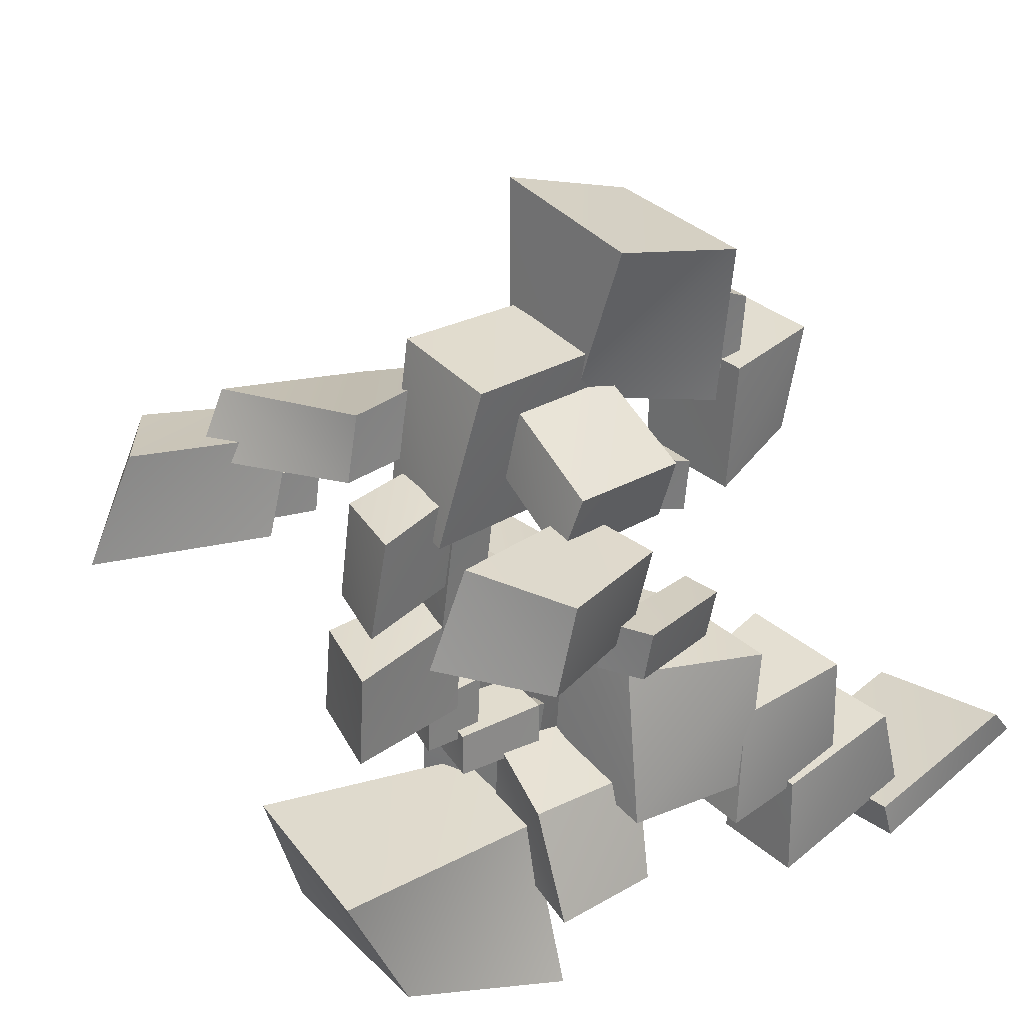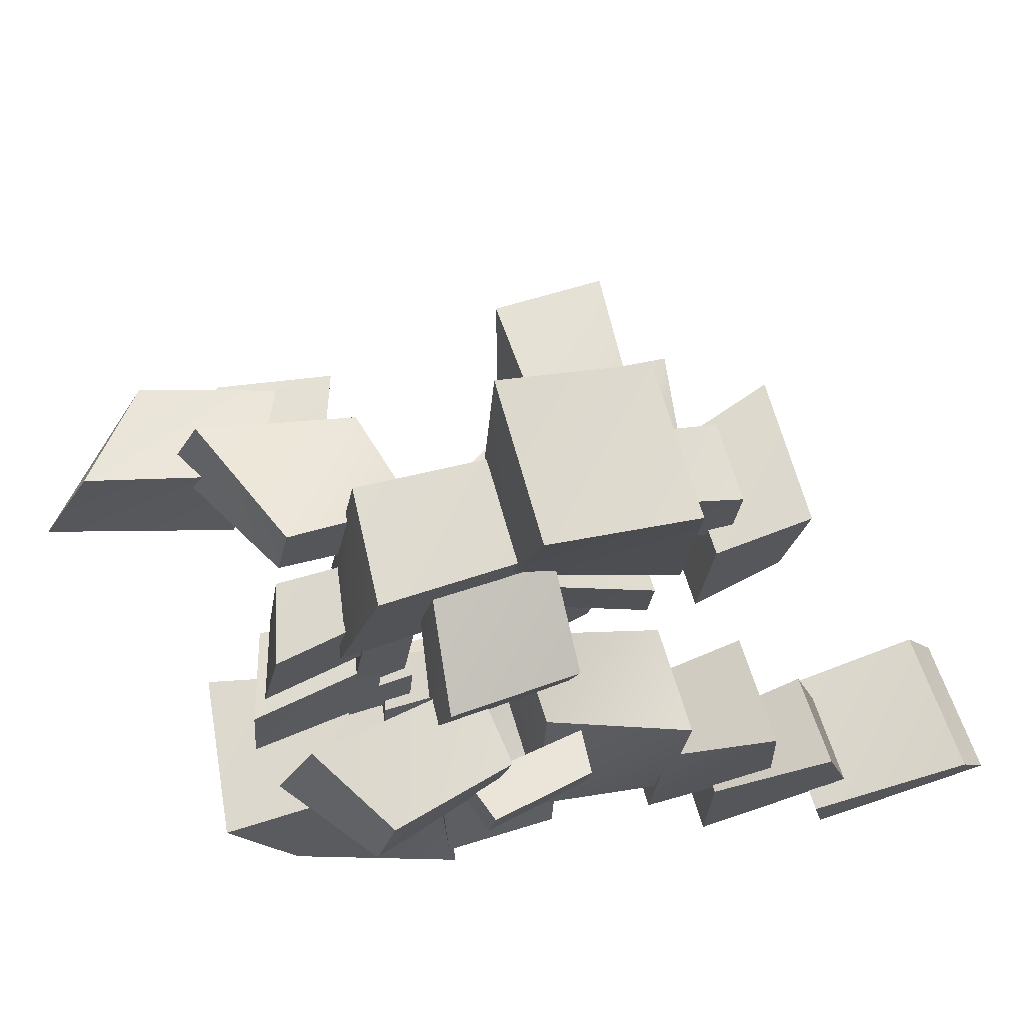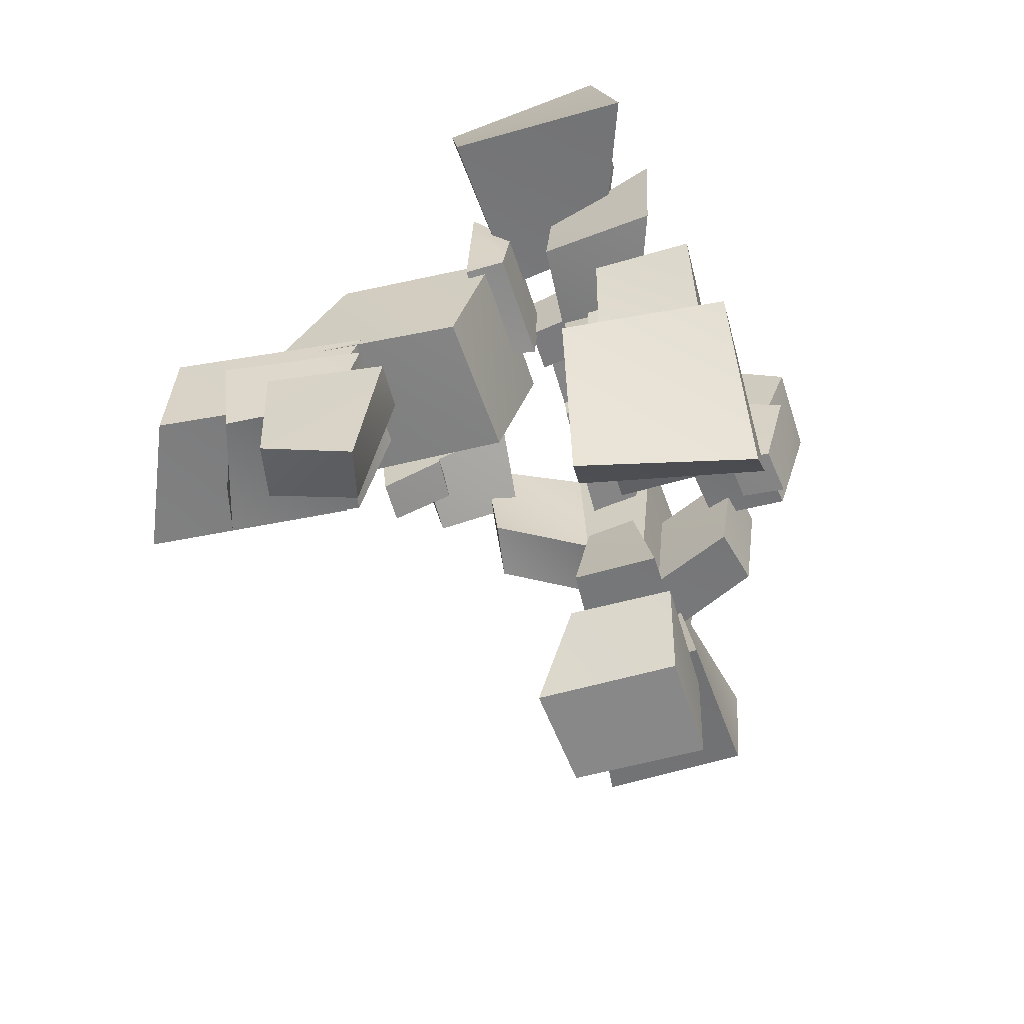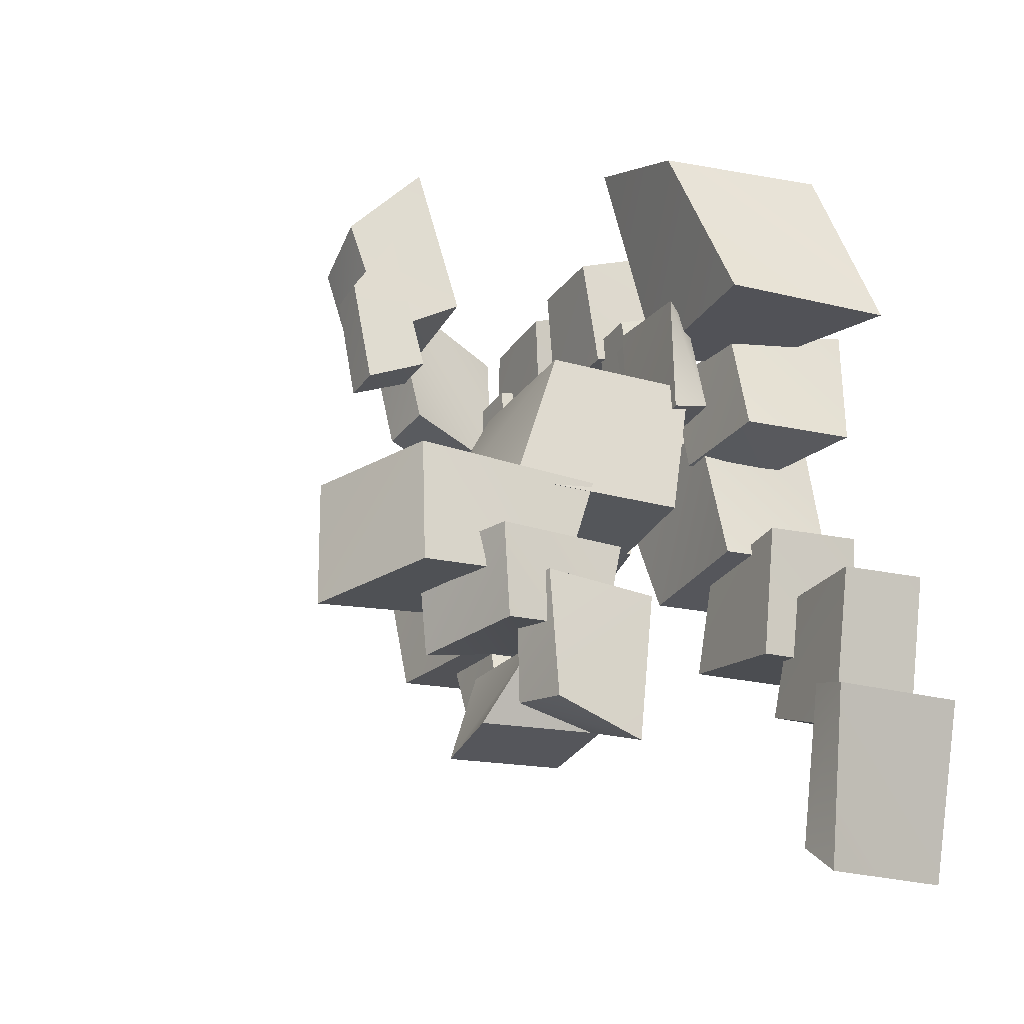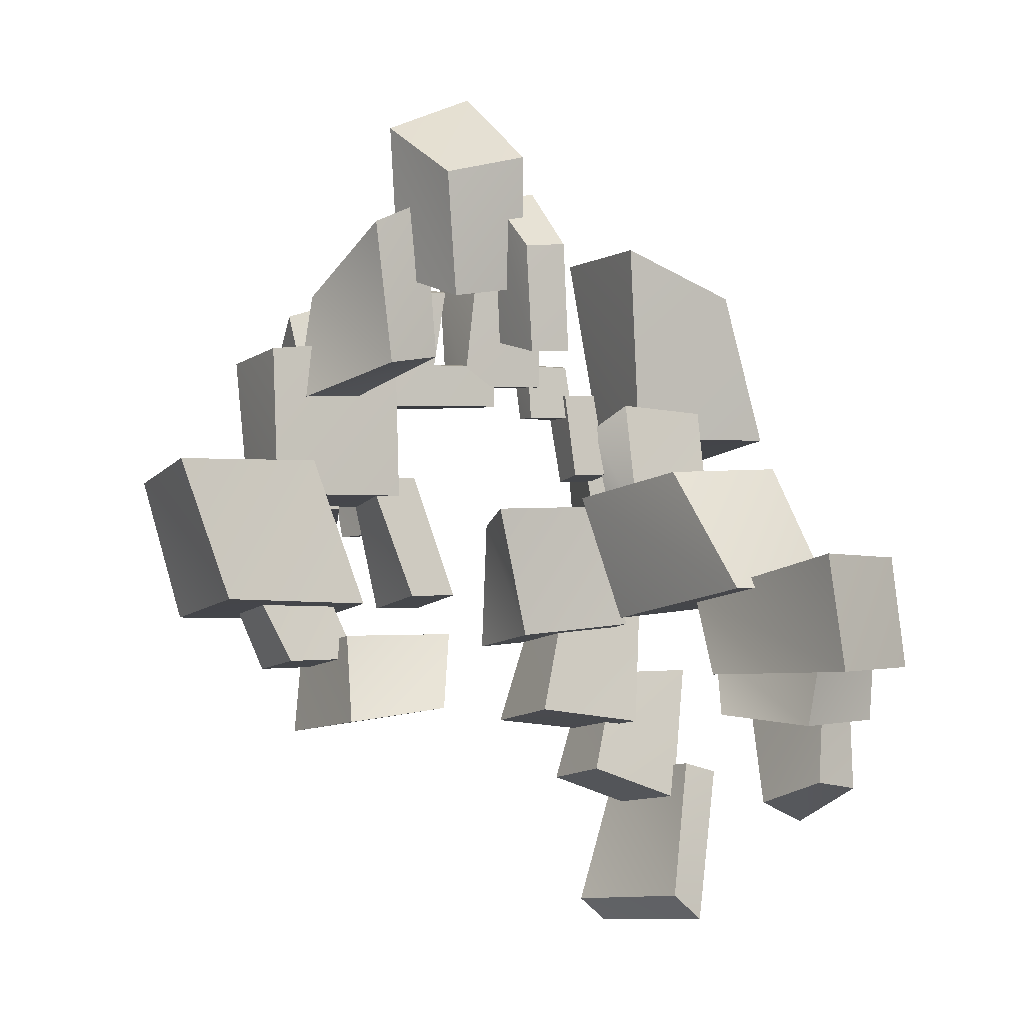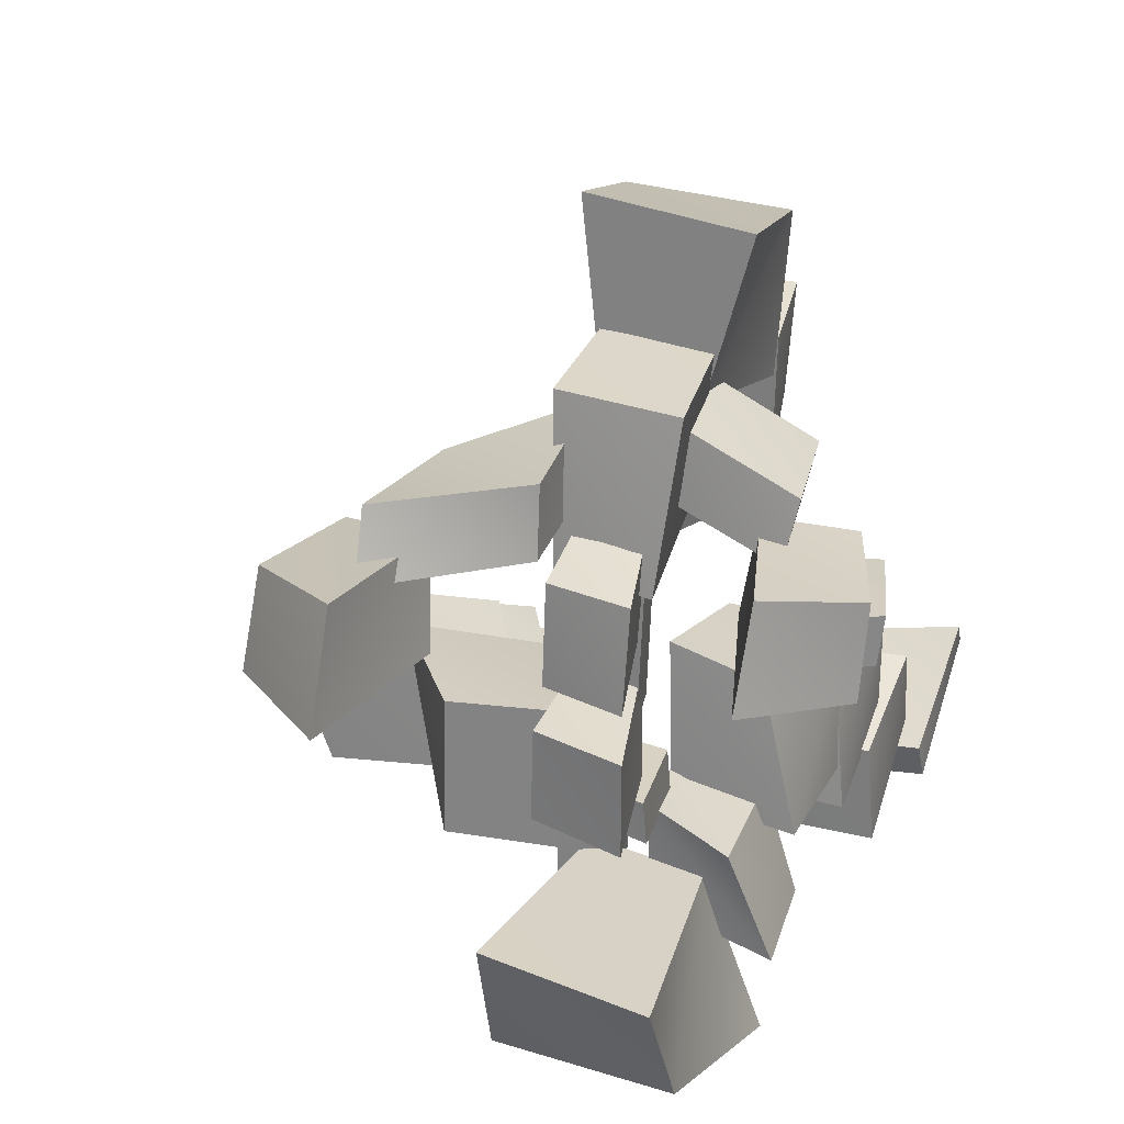
<metadata>
{"format":"obj","ext":"obj","renderer":"f3d","projection":"perspective","resolution":1024,"background":"white","views":[{"elev":33.6,"azim":48.5,"up":"+Y"},{"elev":68.8,"azim":72.9,"up":"+Y"},{"elev":-52.4,"azim":16.6,"up":"+Z"},{"elev":-18.1,"azim":-27.2,"up":"+Z"},{"elev":-11.2,"azim":-120.2,"up":"+Z"},{"elev":33.4,"azim":16.3,"up":"+Y"}]}
</metadata>
<code>
v  -0.202 1.937 -0.2314
v  -0.1541 1.492 -0.2023
v  -0.139 1.652 0.2116
v  -0.202 2.093 0.1572
v  0.202 1.92 -0.2294
v  0.202 2.046 0.1627
v  0.1051 1.629 0.2154
v  0.1795 1.486 -0.2054
v  -0.2203 1.558 -0.5588
v  -0.2501 1.274 -0.5052
v  -0.1253 1.192 -0.267
v  -0.1432 1.539 -0.2995
v  0.1584 1.561 -0.5515
v  0.1686 1.537 -0.3008
v  0.1706 1.189 -0.2691
v  0.1511 1.274 -0.497
v  -0.0992 1.695 -0.3784
v  -0.0941 1.484 -0.3568
v  -0.0775 1.572 -0.1696
v  -0.0912 1.803 -0.1878
v  0.1065 1.694 -0.3785
v  0.0978 1.791 -0.1878
v  0.0927 1.563 -0.1715
v  0.1096 1.483 -0.3572
v  -0.1099 1.309 -0.1582
v  -0.102 1.164 -0.1441
v  -0.0881 1.295 0.2077
v  -0.0982 1.449 0.1899
v  0.1402 1.3 -0.1624
v  0.065 1.428 0.1912
v  0.0569 1.275 0.2088
v  0.1388 1.155 -0.1486
v  -0.1418 1.768 0.0993
v  -0.1009 1.351 0.1437
v  -0.1323 1.385 0.6141
v  -0.1589 1.799 0.5269
v  0.1188 1.742 0.1003
v  0.1403 1.786 0.5488
v  0.1059 1.378 0.6575
v  0.0725 1.331 0.1422
v  -0.0942 0.4831 0.4234
v  -0.1206 0.0199 0.4627
v  -0.2042 0.2103 0.8996
v  -0.2015 0.5775 1.009
v  0.1945 0.4427 0.4343
v  0.2245 0.5432 1.072
v  0.2482 0.1625 0.9056
v  0.3585 0.0153 0.4633
v  0.0907 0.7978 -0.2148
v  0.0894 0.42 -0.1517
v  0.0564 0.5002 0.2239
v  0.0306 0.9243 0.1695
v  0.3872 0.7881 -0.215
v  0.2643 0.8418 0.16
v  0.3718 0.4375 0.2174
v  0.4166 0.4032 -0.1525
v  0.2409 0.4408 -0.6093
v  0.2346 0.1437 -0.6913
v  0.2516 0.0876 -0.2624
v  0.2599 0.3581 -0.2871
v  0.4997 0.4368 -0.6192
v  0.4659 0.35 -0.287
v  0.4951 0.0827 -0.2616
v  0.501 0.1736 -0.691
v  0.1531 0.6903 -0.4384
v  0.1541 0.3437 -0.4574
v  0.1714 0.3147 -0.1006
v  0.1641 0.6253 -0.1596
v  0.4558 0.6787 -0.4446
v  0.3932 0.6156 -0.1581
v  0.4353 0.2981 -0.1006
v  0.4564 0.3535 -0.4572
v  -0.0807 1.117 0.5181
v  -0.0783 0.8472 0.5483
v  -0.1152 0.8688 0.856
v  -0.116 1.099 0.8331
v  0.0581 1.107 0.5503
v  0.1086 1.104 0.9076
v  0.1141 0.864 0.9278
v  0.0726 0.834 0.5796
v  -0.0855 1.494 0.493
v  -0.0782 1.229 0.5274
v  -0.1044 1.199 0.7989
v  -0.107 1.45 0.7608
v  0.0615 1.485 0.5203
v  0.099 1.457 0.8154
v  0.0962 1.205 0.8662
v  0.0543 1.221 0.5607
v  -0.0601 0.7032 0.285
v  -0.0624 0.5871 0.2987
v  -0.0725 0.6406 0.5467
v  -0.0708 0.746 0.5355
v  0.0597 0.6855 0.2864
v  0.0702 0.7293 0.5614
v  0.0826 0.619 0.5707
v  0.0737 0.5663 0.3005
v  0.0518 0.5524 0.1379
v  0.0718 0.2621 0.1817
v  0.0683 0.3364 0.4491
v  0.0418 0.6189 0.4183
v  0.2719 0.4988 0.1197
v  0.2605 0.5383 0.4695
v  0.3811 0.2521 0.4829
v  0.3746 0.2241 0.1719
v  -0.8455 0.4064 -0.5664
v  -0.7558 0.1099 -0.5237
v  -0.7757 0.1003 -0.2824
v  -0.8842 0.3768 -0.3147
v  -0.5178 0.4785 -0.5069
v  -0.4186 0.4235 -0.3124
v  -0.4148 0.1453 -0.2864
v  -0.4713 0.1314 -0.516
v  -0.7729 0.5965 -0.1709
v  -0.6888 0.2048 -0.1194
v  -0.532 0.2792 0.2611
v  -0.5399 0.6561 0.21
v  -0.1682 0.6068 -0.1789
v  -0.0916 0.6974 0.2045
v  -0.102 0.3006 0.2592
v  -0.1903 0.2417 -0.1175
v  -0.0854 1.429 0.4153
v  -0.0738 1.007 0.4674
v  -0.0852 1.012 0.5943
v  -0.0947 1.423 0.5412
v  0.0561 1.416 0.4354
v  0.0706 1.416 0.576
v  0.0691 1.005 0.6358
v  0.0546 0.9963 0.4909
v  -0.6796 0.2197 -0.399
v  -0.6483 0.0999 -0.3885
v  -0.3379 0.1227 -0.415
v  -0.3454 0.2496 -0.4151
v  -0.6652 0.233 -0.709
v  -0.4378 0.2722 -0.7546
v  -0.3899 0.0996 -0.8025
v  -0.6329 0.0812 -0.7176
v  -1.117 0.4832 -0.4443
v  -0.9723 0.1483 -0.3929
v  -0.9659 0.1813 -0.073
v  -1.103 0.5195 -0.1127
v  -0.5867 0.5555 -0.3987
v  -0.4618 0.5281 -0.1414
v  -0.4501 0.2252 -0.0938
v  -0.5491 0.2046 -0.3697
v  -0.1565 0.5313 0.1439
v  -0.1641 0.2664 0.1892
v  -0.1556 0.295 0.5133
v  -0.1532 0.5708 0.5071
v  -0.0505 0.5658 0.1668
v  -0.0544 0.6336 0.441
v  -0.0611 0.3578 0.473
v  -0.0595 0.2745 0.207
v  -0.0501 0.8602 0.4537
v  -0.0516 0.7069 0.472
v  -0.0587 0.7379 0.6317
v  -0.0575 0.8751 0.615
v  0.0323 0.8509 0.4685
v  0.045 0.8685 0.6475
v  0.0527 0.7258 0.6616
v  0.0421 0.6935 0.4858
v  0.075 1.652 0.101
v  0.0599 1.473 0.1198
v  0.066 1.508 0.4382
v  0.0803 1.688 0.4081
v  0.3581 1.514 0.1121
v  0.3862 1.563 0.4488
v  0.3567 1.403 0.4895
v  0.32 1.353 0.1271
v  0.4131 1.212 0.12
v  0.4 1.082 0.1343
v  0.4568 1.121 0.458
v  0.4649 1.249 0.4384
v  0.5327 1.23 0.1301
v  0.5855 1.258 0.399
v  0.5738 1.129 0.415
v  0.5172 1.099 0.1458
v  -0.6189 1.444 0.6223
v  -0.617 1.219 0.6777
v  -0.7144 1.28 1.033
v  -0.693 1.512 0.9558
v  -0.3804 1.505 0.7316
v  -0.4613 1.578 1.147
v  -0.4629 1.323 1.281
v  -0.3541 1.258 0.8243
v  -0.7076 1.246 0.4643
v  -0.7067 1.125 0.4806
v  -0.7481 1.165 0.7816
v  -0.7445 1.286 0.7617
v  -0.5354 1.252 0.5287
v  -0.609 1.315 0.9305
v  -0.6116 1.188 0.9671
v  -0.5291 1.129 0.5516
v  -0.4397 1.554 0.4529
v  -0.4158 1.397 0.495
v  -0.4845 1.476 0.9347
v  -0.4912 1.635 0.8467
v  -0.112 1.7 0.392
v  -0.1353 1.665 0.7072
v  -0.1308 1.49 0.7439
v  -0.1008 1.518 0.4184
v  0.2779 1.443 0.3571
v  0.2464 1.198 0.399
v  0.3449 1.265 0.8902
v  0.3609 1.513 0.7928
v  0.505 1.428 0.33
v  0.5882 1.458 0.6509
v  0.5822 1.228 0.7052
v  0.4727 1.188 0.3633
v  0.1571 0.1967 -1.017
v  0.1706 0.0906 -1.09
v  0.1715 0.0235 -0.6059
v  0.1717 0.1347 -0.5843
v  0.5872 0.2874 -1.016
v  0.5594 0.164 -0.5825
v  0.5723 0.0622 -0.6035
v  0.5854 0.1987 -1.083
o P_h_3
g P_h_3
f 1 2 3
f 3 4 1
f 5 6 7
f 7 8 5
f 8 7 3
f 3 2 8
f 5 8 2
f 2 1 5
f 6 5 1
f 1 4 6
f 7 6 4
f 4 3 7
f 9 10 11
f 11 12 9
f 13 14 15
f 15 16 13
f 16 15 11
f 11 10 16
f 13 16 10
f 10 9 13
f 14 13 9
f 9 12 14
f 15 14 12
f 12 11 15
f 17 18 19
f 19 20 17
f 21 22 23
f 23 24 21
f 24 23 19
f 19 18 24
f 21 24 18
f 18 17 21
f 22 21 17
f 17 20 22
f 23 22 20
f 20 19 23
f 25 26 27
f 27 28 25
f 29 30 31
f 31 32 29
f 32 31 27
f 27 26 32
f 29 32 26
f 26 25 29
f 30 29 25
f 25 28 30
f 31 30 28
f 28 27 31
f 33 34 35
f 35 36 33
f 37 38 39
f 39 40 37
f 40 39 35
f 35 34 40
f 37 40 34
f 34 33 37
f 38 37 33
f 33 36 38
f 39 38 36
f 36 35 39
f 41 42 43
f 43 44 41
f 45 46 47
f 47 48 45
f 48 47 43
f 43 42 48
f 45 48 42
f 42 41 45
f 46 45 41
f 41 44 46
f 47 46 44
f 44 43 47
f 49 50 51
f 51 52 49
f 53 54 55
f 55 56 53
f 56 55 51
f 51 50 56
f 53 56 50
f 50 49 53
f 54 53 49
f 49 52 54
f 55 54 52
f 52 51 55
f 57 58 59
f 59 60 57
f 61 62 63
f 63 64 61
f 64 63 59
f 59 58 64
f 61 64 58
f 58 57 61
f 62 61 57
f 57 60 62
f 63 62 60
f 60 59 63
f 65 66 67
f 67 68 65
f 69 70 71
f 71 72 69
f 72 71 67
f 67 66 72
f 69 72 66
f 66 65 69
f 70 69 65
f 65 68 70
f 71 70 68
f 68 67 71
f 73 74 75
f 75 76 73
f 77 78 79
f 79 80 77
f 80 79 75
f 75 74 80
f 77 80 74
f 74 73 77
f 78 77 73
f 73 76 78
f 79 78 76
f 76 75 79
f 81 82 83
f 83 84 81
f 85 86 87
f 87 88 85
f 88 87 83
f 83 82 88
f 85 88 82
f 82 81 85
f 86 85 81
f 81 84 86
f 87 86 84
f 84 83 87
f 89 90 91
f 91 92 89
f 93 94 95
f 95 96 93
f 96 95 91
f 91 90 96
f 93 96 90
f 90 89 93
f 94 93 89
f 89 92 94
f 95 94 92
f 92 91 95
f 97 98 99
f 99 100 97
f 101 102 103
f 103 104 101
f 104 103 99
f 99 98 104
f 101 104 98
f 98 97 101
f 102 101 97
f 97 100 102
f 103 102 100
f 100 99 103
f 105 106 107
f 107 108 105
f 109 110 111
f 111 112 109
f 112 111 107
f 107 106 112
f 109 112 106
f 106 105 109
f 110 109 105
f 105 108 110
f 111 110 108
f 108 107 111
f 113 114 115
f 115 116 113
f 117 118 119
f 119 120 117
f 120 119 115
f 115 114 120
f 117 120 114
f 114 113 117
f 118 117 113
f 113 116 118
f 119 118 116
f 116 115 119
f 121 122 123
f 123 124 121
f 125 126 127
f 127 128 125
f 128 127 123
f 123 122 128
f 125 128 122
f 122 121 125
f 126 125 121
f 121 124 126
f 127 126 124
f 124 123 127
f 129 130 131
f 131 132 129
f 133 134 135
f 135 136 133
f 136 135 131
f 131 130 136
f 133 136 130
f 130 129 133
f 134 133 129
f 129 132 134
f 135 134 132
f 132 131 135
f 137 138 139
f 139 140 137
f 141 142 143
f 143 144 141
f 144 143 139
f 139 138 144
f 141 144 138
f 138 137 141
f 142 141 137
f 137 140 142
f 143 142 140
f 140 139 143
f 145 146 147
f 147 148 145
f 149 150 151
f 151 152 149
f 152 151 147
f 147 146 152
f 149 152 146
f 146 145 149
f 150 149 145
f 145 148 150
f 151 150 148
f 148 147 151
f 153 154 155
f 155 156 153
f 157 158 159
f 159 160 157
f 160 159 155
f 155 154 160
f 157 160 154
f 154 153 157
f 158 157 153
f 153 156 158
f 159 158 156
f 156 155 159
f 161 162 163
f 163 164 161
f 165 166 167
f 167 168 165
f 168 167 163
f 163 162 168
f 165 168 162
f 162 161 165
f 166 165 161
f 161 164 166
f 167 166 164
f 164 163 167
f 169 170 171
f 171 172 169
f 173 174 175
f 175 176 173
f 176 175 171
f 171 170 176
f 173 176 170
f 170 169 173
f 174 173 169
f 169 172 174
f 175 174 172
f 172 171 175
f 177 178 179
f 179 180 177
f 181 182 183
f 183 184 181
f 184 183 179
f 179 178 184
f 181 184 178
f 178 177 181
f 182 181 177
f 177 180 182
f 183 182 180
f 180 179 183
f 185 186 187
f 187 188 185
f 189 190 191
f 191 192 189
f 192 191 187
f 187 186 192
f 189 192 186
f 186 185 189
f 190 189 185
f 185 188 190
f 191 190 188
f 188 187 191
f 193 194 195
f 195 196 193
f 197 198 199
f 199 200 197
f 200 199 195
f 195 194 200
f 197 200 194
f 194 193 197
f 198 197 193
f 193 196 198
f 199 198 196
f 196 195 199
f 201 202 203
f 203 204 201
f 205 206 207
f 207 208 205
f 208 207 203
f 203 202 208
f 205 208 202
f 202 201 205
f 206 205 201
f 201 204 206
f 207 206 204
f 204 203 207
f 209 210 211
f 211 212 209
f 213 214 215
f 215 216 213
f 216 215 211
f 211 210 216
f 213 216 210
f 210 209 213
f 214 213 209
f 209 212 214
f 215 214 212
f 212 211 215

</code>
